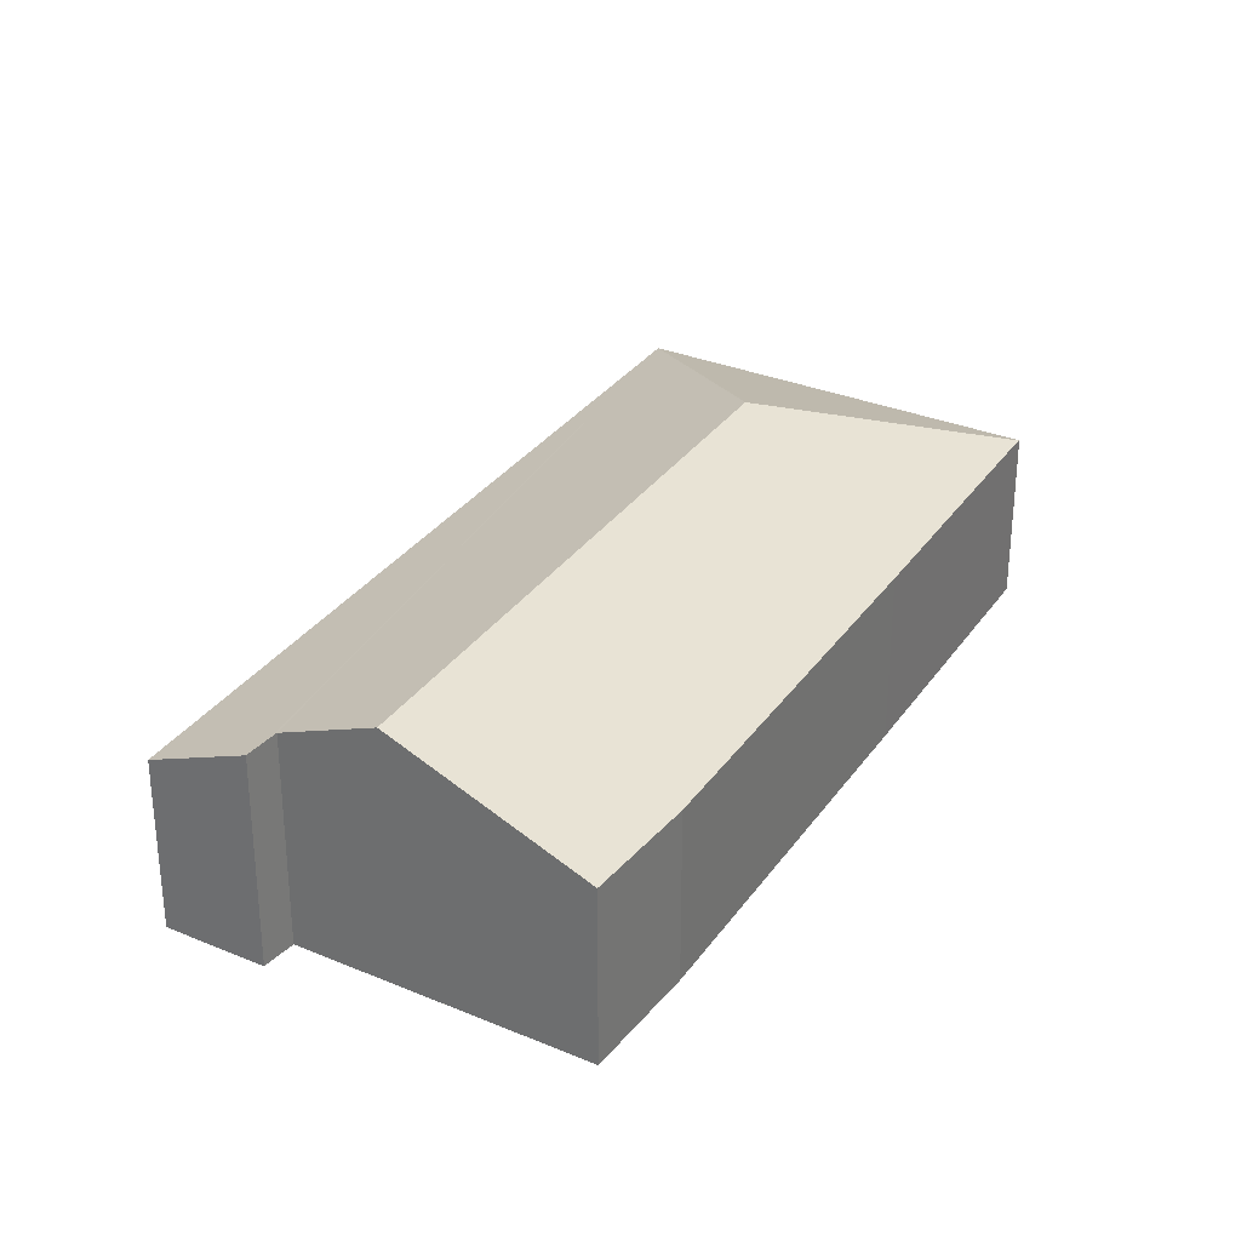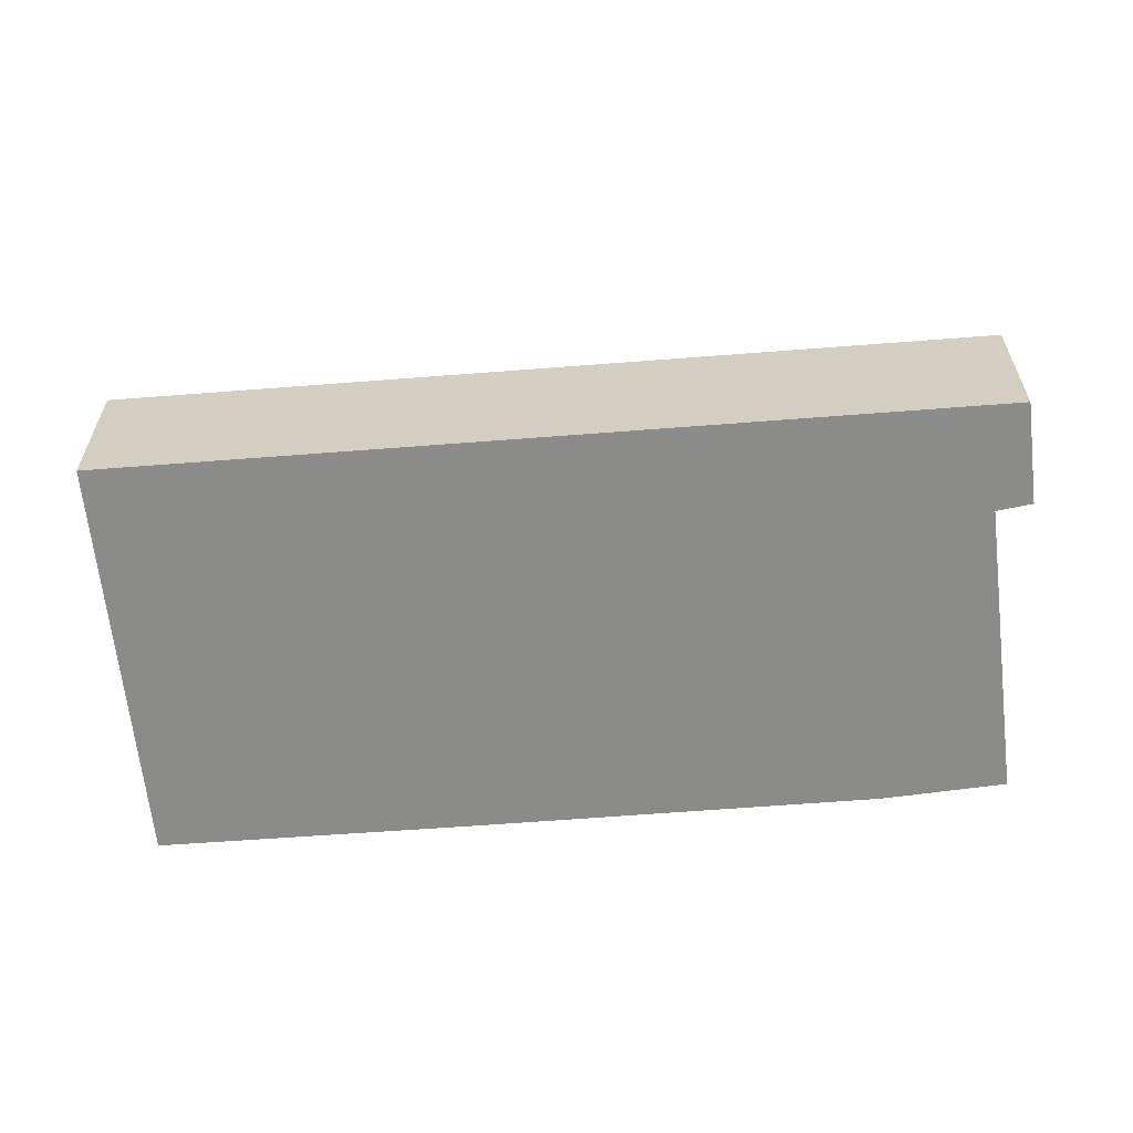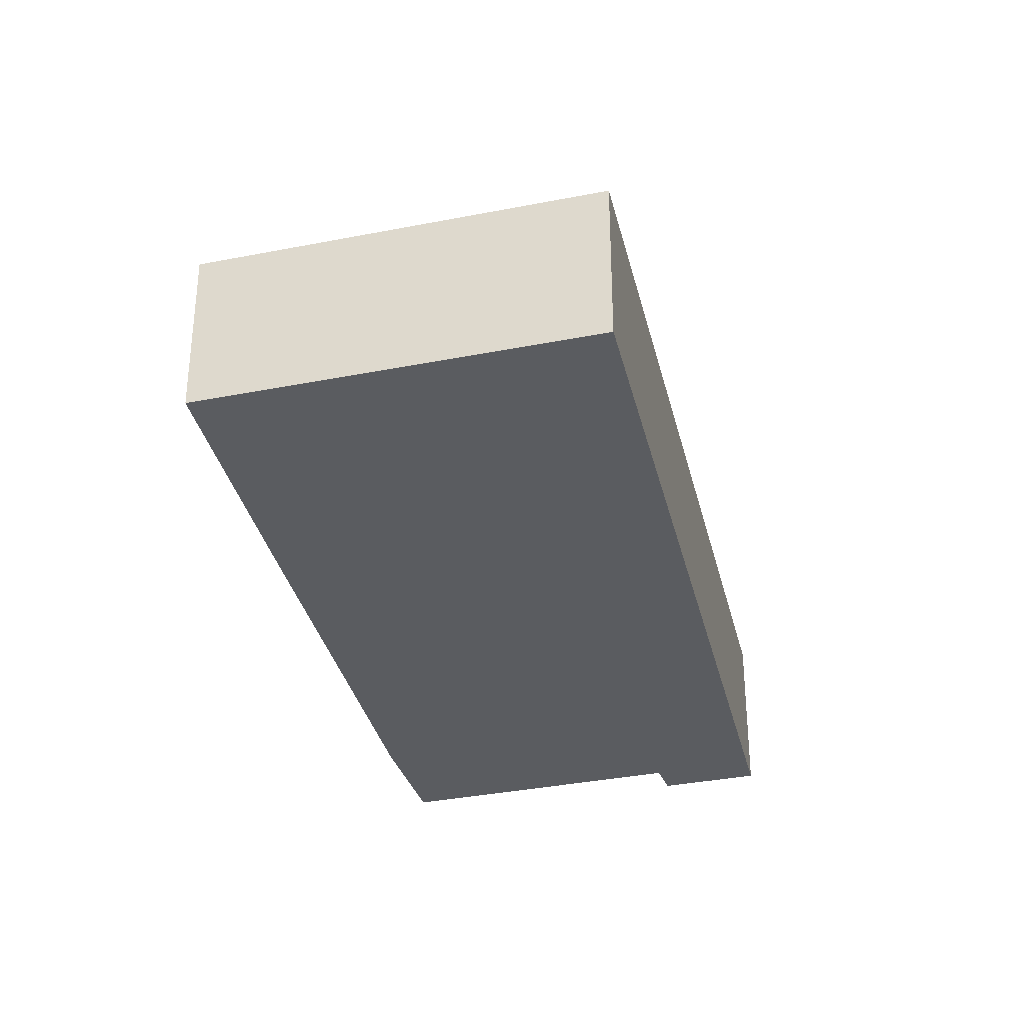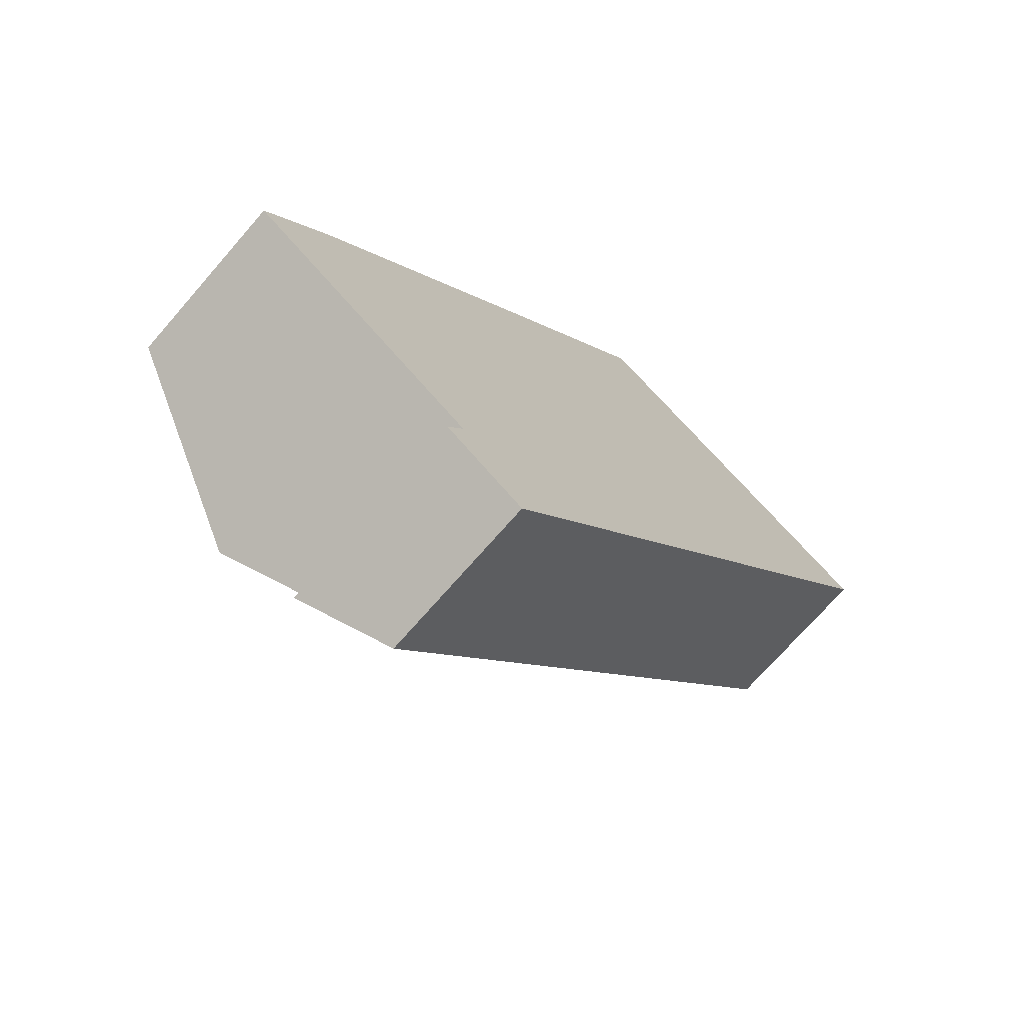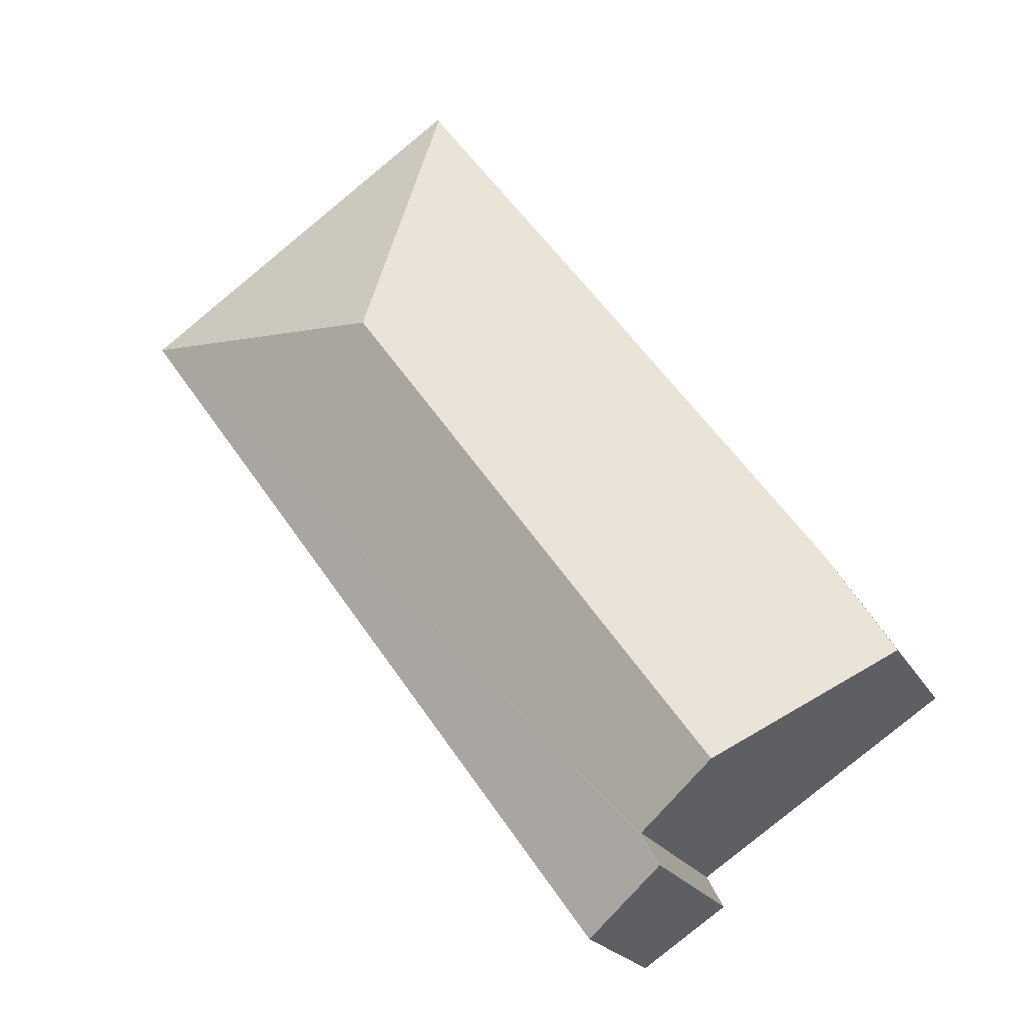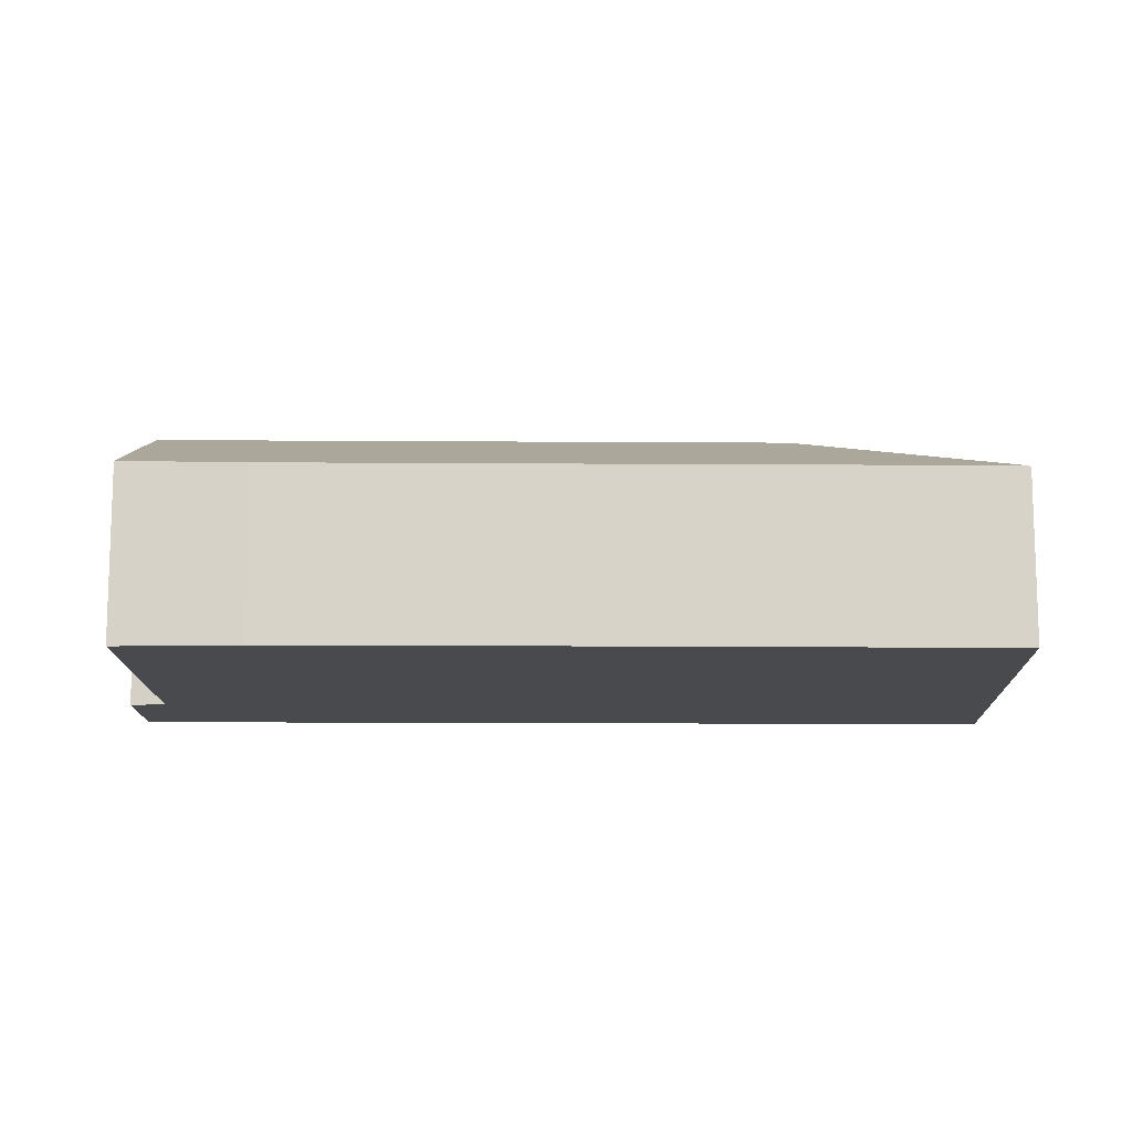
<metadata>
{"format":"obj","ext":"obj","renderer":"f3d","projection":"perspective","resolution":1024,"background":"white","views":[{"elev":31.3,"azim":-115.5,"up":"+Y"},{"elev":-63.7,"azim":130.2,"up":"+Y"},{"elev":-34.3,"azim":48.8,"up":"+Y"},{"elev":-71.7,"azim":-41.0,"up":"+Z"},{"elev":-21.1,"azim":-158.5,"up":"+Z"},{"elev":-13.3,"azim":-55.2,"up":"+Y"}]}
</metadata>
<code>
v  2.624 2.388 -2.233
v  3.777 1.932 -2.629
v  3.596 1.932 -2.881
v  9.412 1.932 5.209
v  2.774 2.404 -1.956
v  2.82 2.408 -1.871
v  1.878 2.85 -1.246
v  6.088 2.85 4.61
v  0.76 1.937 1.197
v  0 1.969 1.206e-16
v  3.491 1.937 4.996
v  5.516 1.944 7.783
v  5.535 1.932 7.809
v  0 0 0
v  0.76 -7.33e-17 1.197
v  3.491 -3.059e-16 4.996
v  5.516 -4.766e-16 7.783
v  5.535 -4.782e-16 7.809
v  2.624 1.367e-16 -2.233
v  2.82 1.146e-16 -1.871
v  2.774 1.198e-16 -1.956
v  9.412 -3.19e-16 5.209
v  3.777 1.61e-16 -2.629
v  3.596 1.764e-16 -2.881
v  1.878 7.63e-17 -1.246
g defaultobject
f 1 2 3
f 2 1 4
f 4 1 5
f 4 5 6
f 4 6 7
f 4 7 8
f 9 7 10
f 7 9 8
f 8 9 11
f 8 11 12
f 8 12 13
f 8 13 4
f 14 9 10
f 9 14 15
f 15 11 9
f 11 15 16
f 11 16 12
f 12 16 17
f 12 17 13
f 13 17 18
f 19 5 1
f 5 19 6
f 6 19 20
f 20 19 21
f 18 4 13
f 4 18 22
f 22 2 4
f 2 22 23
f 2 23 3
f 3 23 24
f 3 19 1
f 19 3 24
f 7 14 10
f 14 7 6
f 14 6 25
f 25 6 20
f 23 19 24
f 19 23 22
f 19 22 21
f 21 22 20
f 20 22 25
f 25 22 14
f 14 22 18
f 14 18 15
f 15 18 16

</code>
